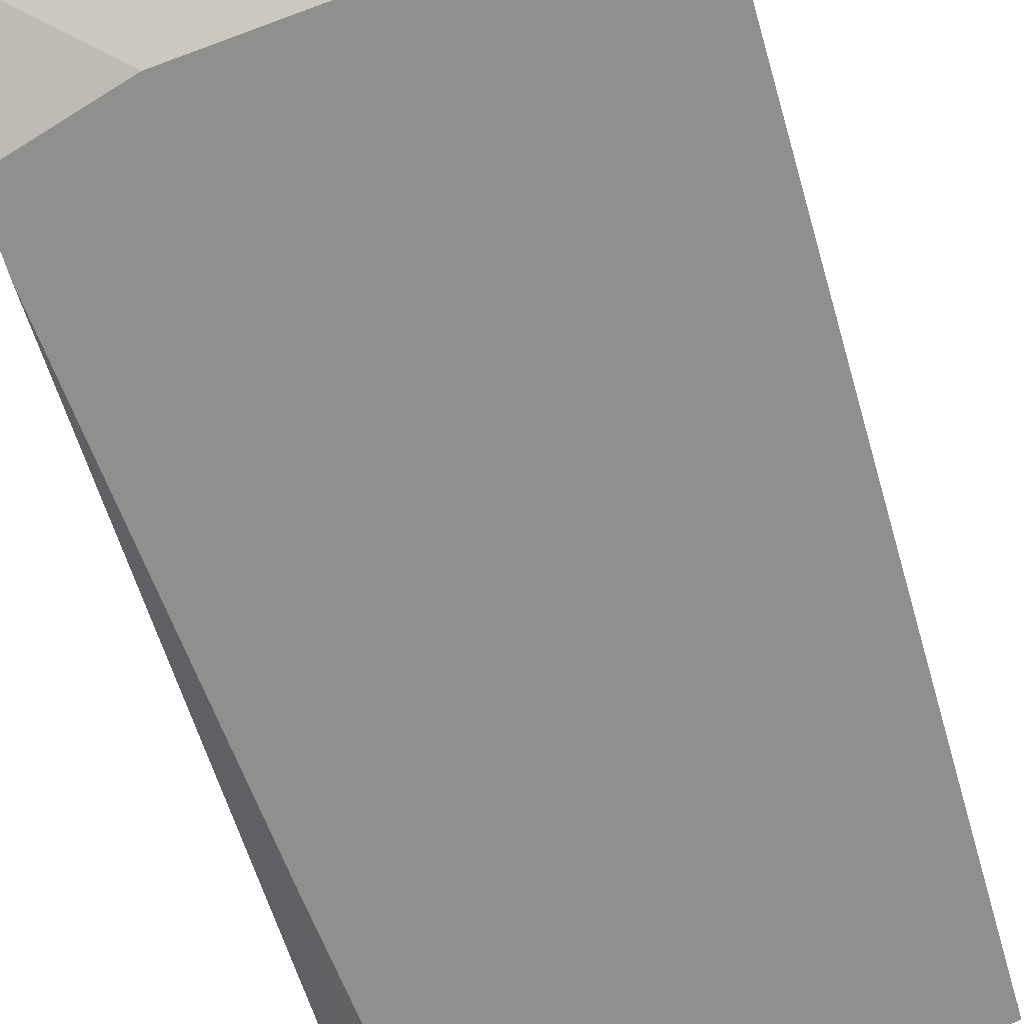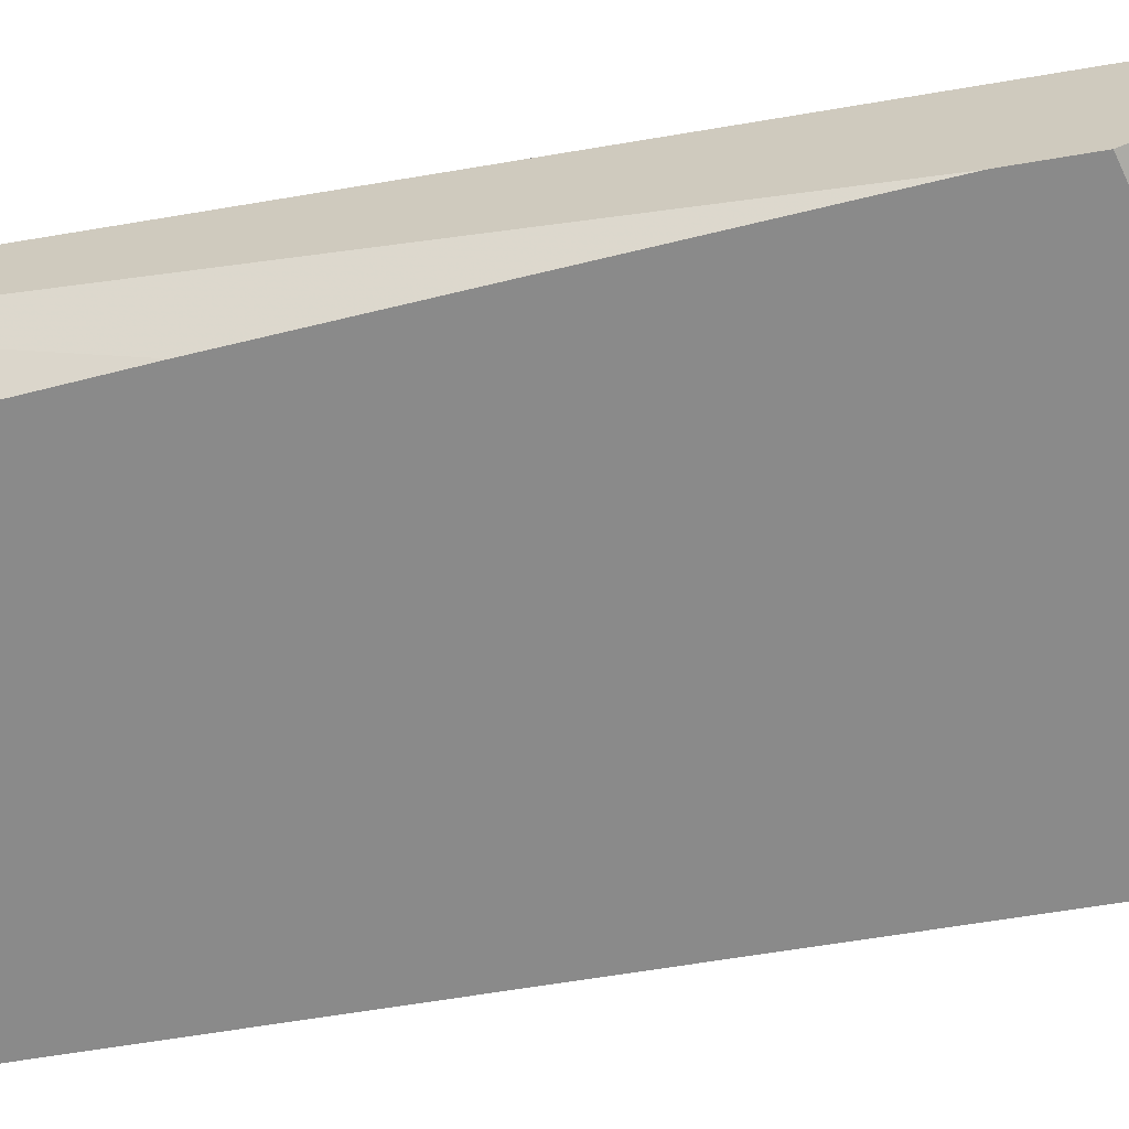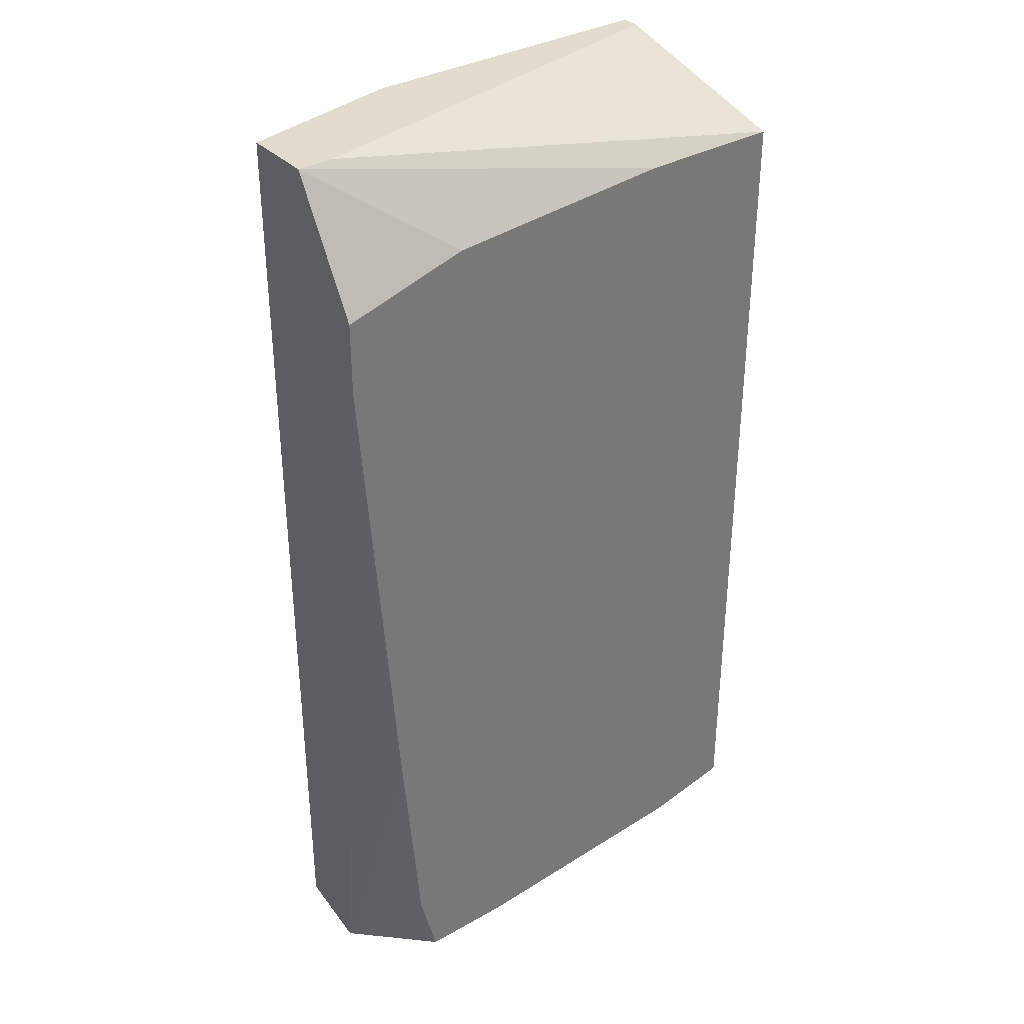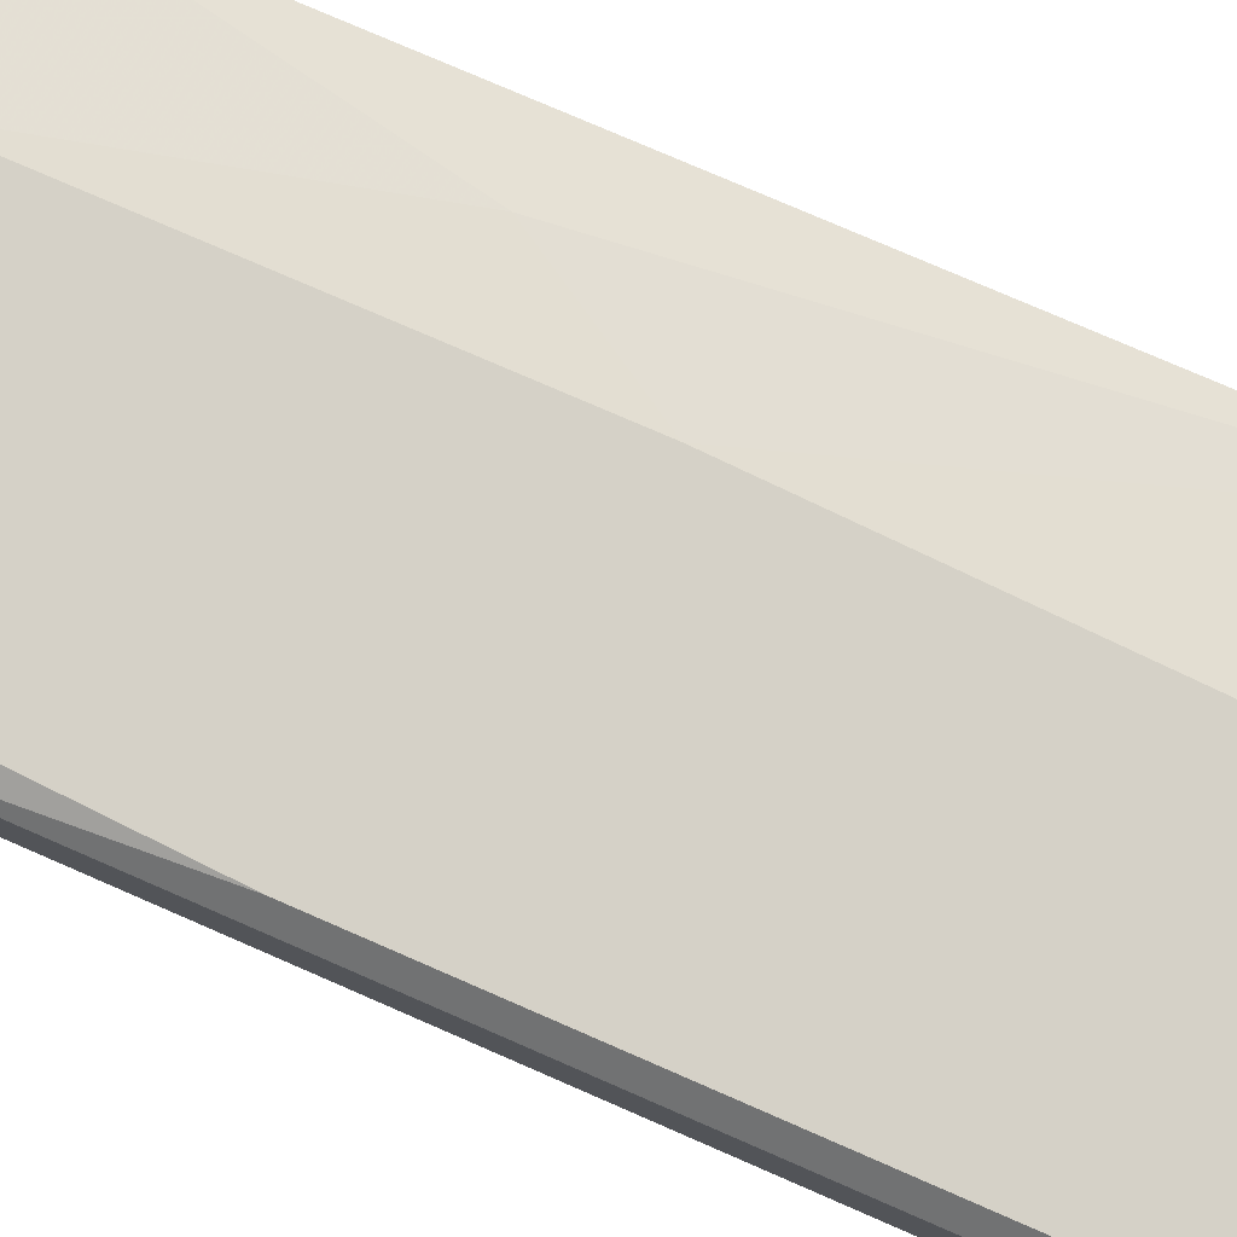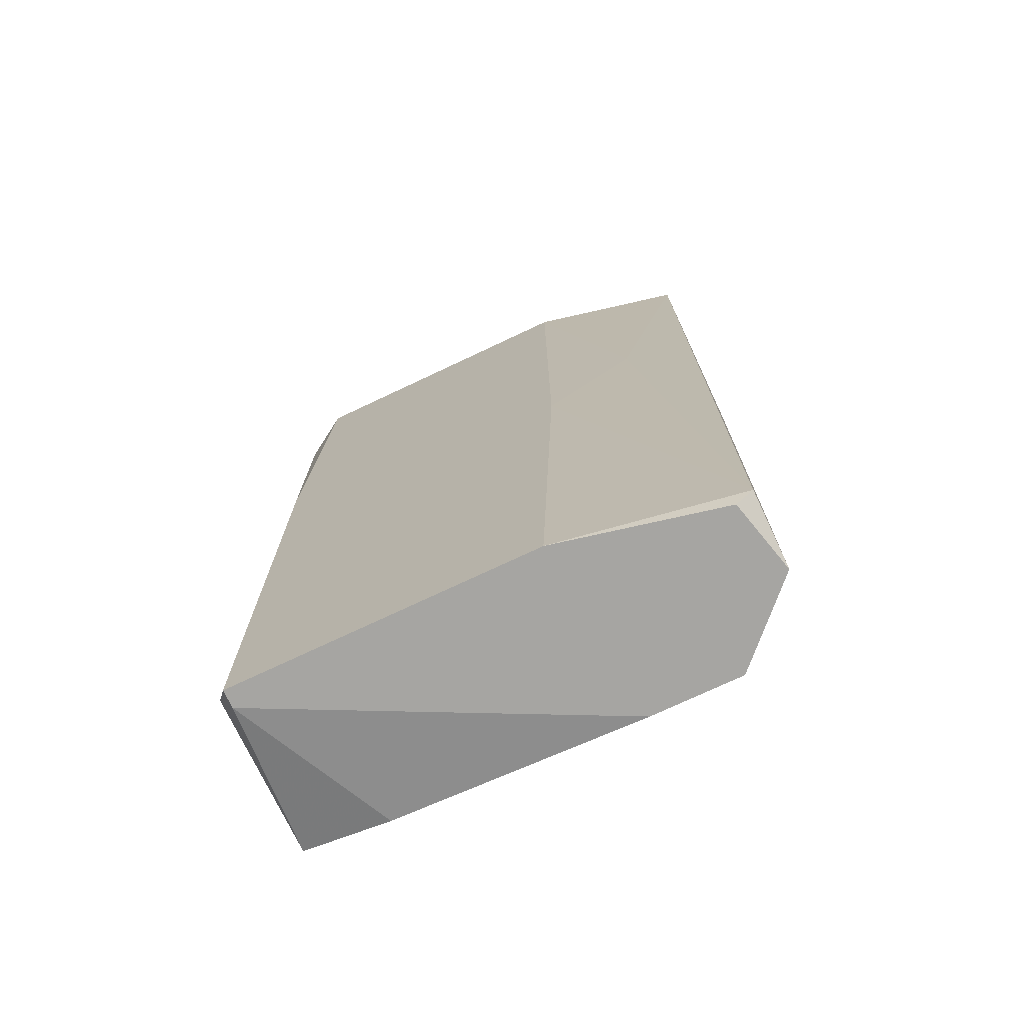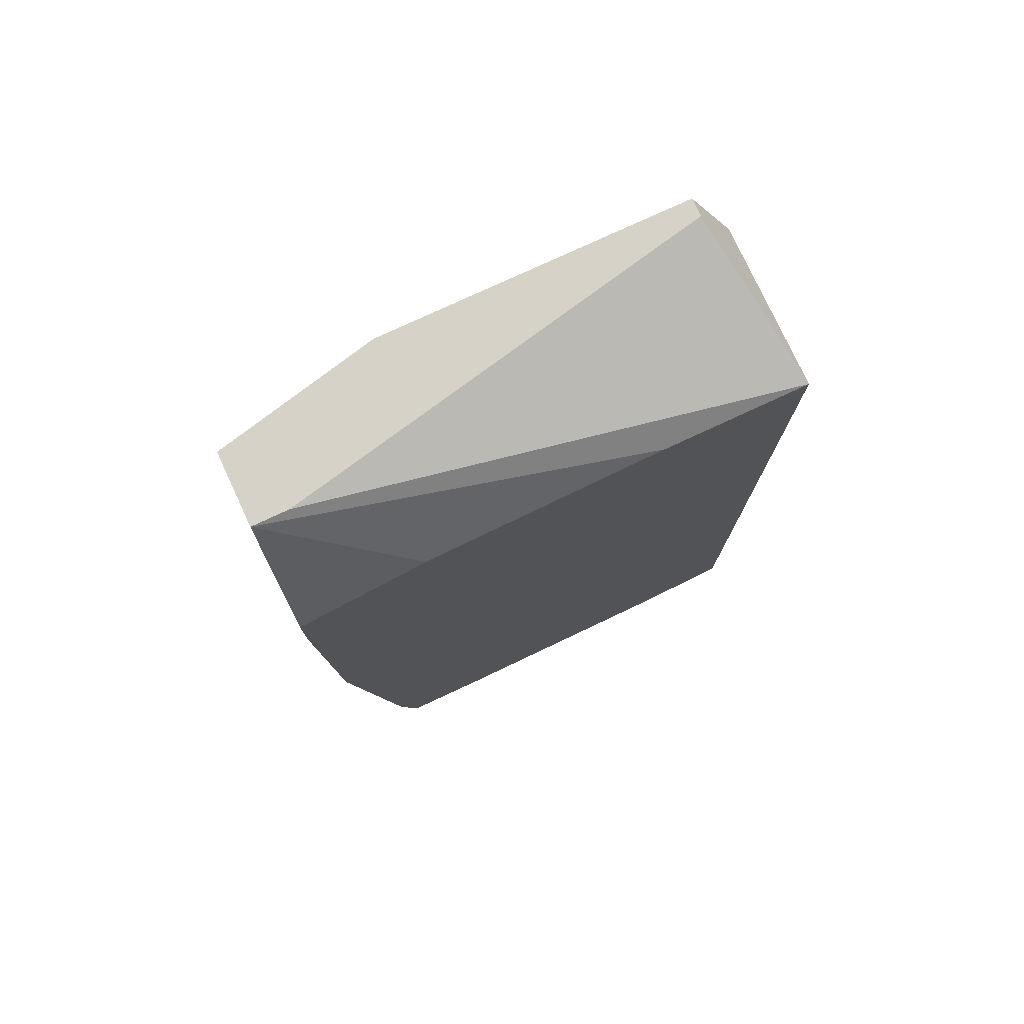
<metadata>
{"format":"obj","ext":"obj","renderer":"f3d","projection":"perspective","resolution":1024,"background":"white","views":[{"elev":-65.2,"azim":16.2,"up":"+Y"},{"elev":-63.5,"azim":-80.3,"up":"+Y"},{"elev":34.7,"azim":-37.1,"up":"+Z"},{"elev":78.8,"azim":113.4,"up":"+Y"},{"elev":-73.7,"azim":-154.7,"up":"+Z"},{"elev":77.3,"azim":-24.9,"up":"+Z"}]}
</metadata>
<code>
v -0.0111 0.002056 -0.01794
v -0.0111 0.002056 0.003837
v -0.0111 0.001395 -0.01794
v -0.02297 0.002056 0.0177
v -0.02297 0.002056 -0.000123
v -0.02297 -0.004545 -0.01794
v -0.01175 0.002056 0.0177
v -0.01175 0.001395 0.0177
v -0.01043 -0.004545 0.01506
v -0.01043 -0.004545 -0.01662
v -0.01043 0.001395 0.01506
v -0.01043 0.001395 -0.01662
v -0.0276 -0.001904 0.0177
v -0.0276 -0.004545 -0.007384
v -0.01571 -0.004545 0.01506
v -0.02627 -0.004545 -0.01794
v -0.02627 0.001395 0.005156
v -0.01374 -0.004545 -0.01728
v -0.0243 -0.004545 0.0144
v -0.02826 0.000734 -0.01794
v -0.02892 -0.001904 -0.01794
v -0.02892 -0.001904 0.0177
v -0.02892 -0.004545 0.01043
v -0.02892 -0.004545 0.01308
v -0.02892 0.000734 -0.01728
v -0.02892 0.000734 0.0177
v -0.02693 -0.004545 -0.0153
v -0.02231 0.002056 -0.01794
f 18 6 3
f 9 14 10
f 11 9 10
f 26 25 24
f 14 9 24
f 10 14 16
f 4 1 28
f 1 16 28
f 9 11 7
f 1 4 7
f 4 26 7
f 26 24 22
f 7 26 22
f 24 25 21
f 28 16 21
f 1 11 12
f 11 10 12
f 10 1 12
f 24 9 19
f 22 24 19
f 10 16 18
f 9 7 8
f 7 22 8
f 25 26 17
f 26 4 17
f 16 1 6
f 18 16 6
f 28 25 5
f 4 28 5
f 25 17 5
f 17 4 5
f 22 9 13
f 9 8 13
f 8 22 13
f 25 28 20
f 21 25 20
f 28 21 20
f 11 1 2
f 7 11 2
f 1 7 2
f 14 24 23
f 24 21 23
f 21 14 23
f 9 22 15
f 19 9 15
f 22 19 15
f 16 14 27
f 14 21 27
f 21 16 27
f 1 10 3
f 10 18 3
f 6 1 3

</code>
